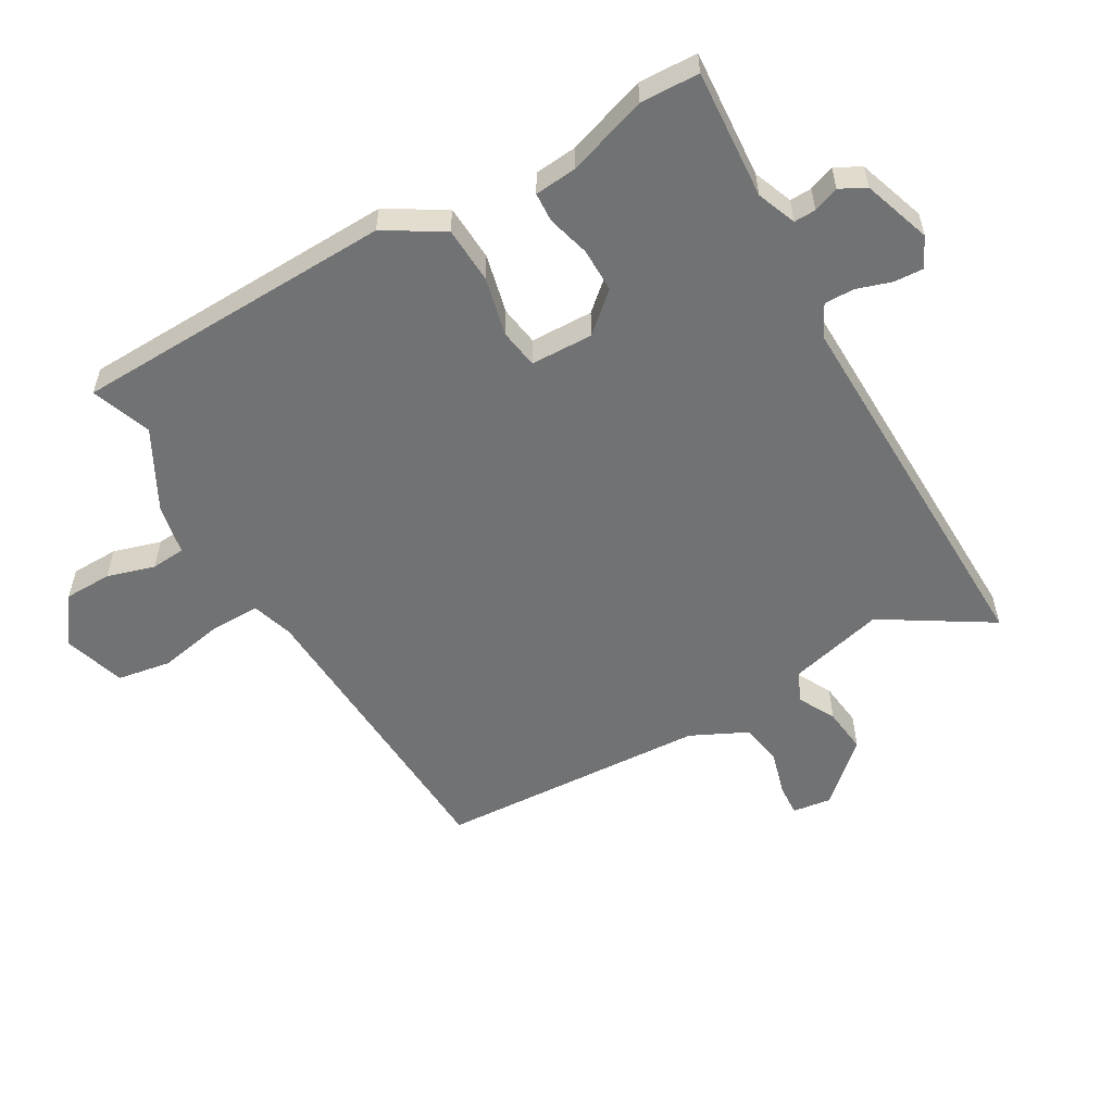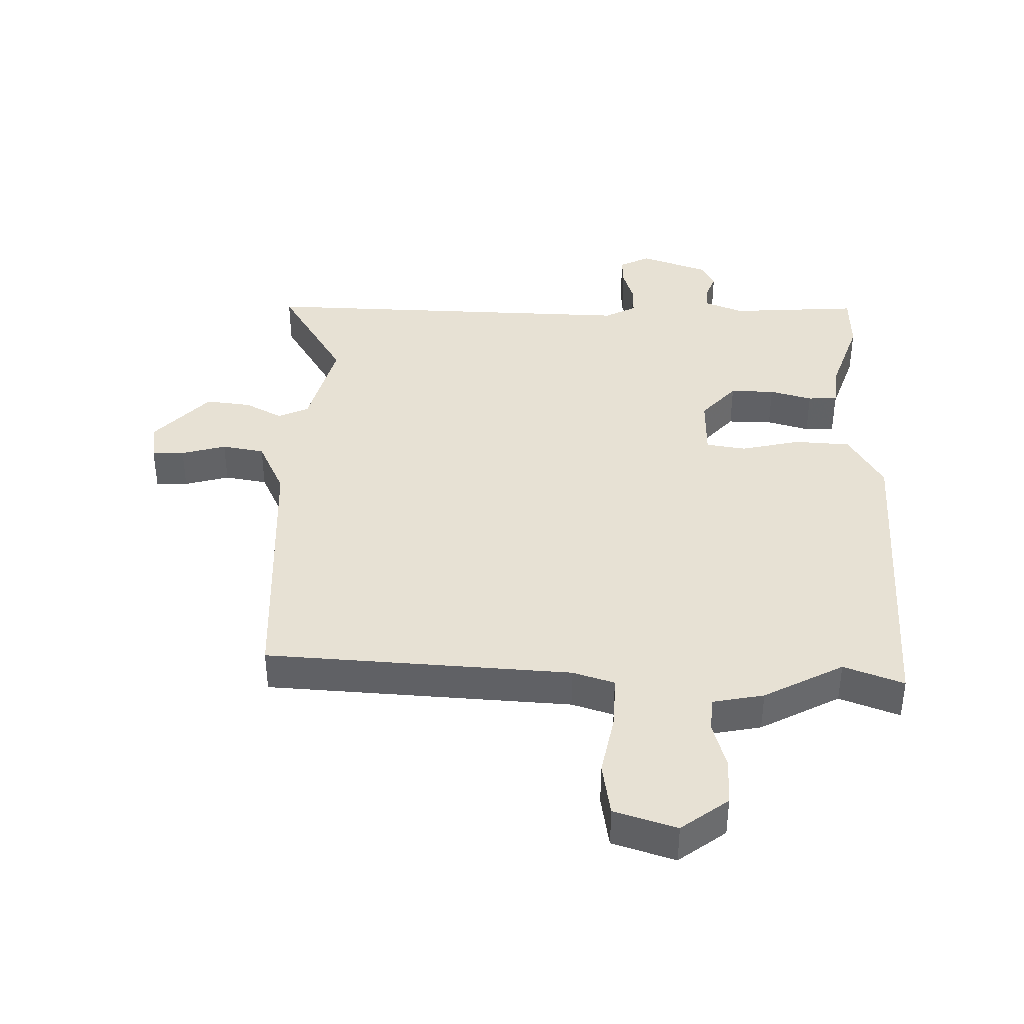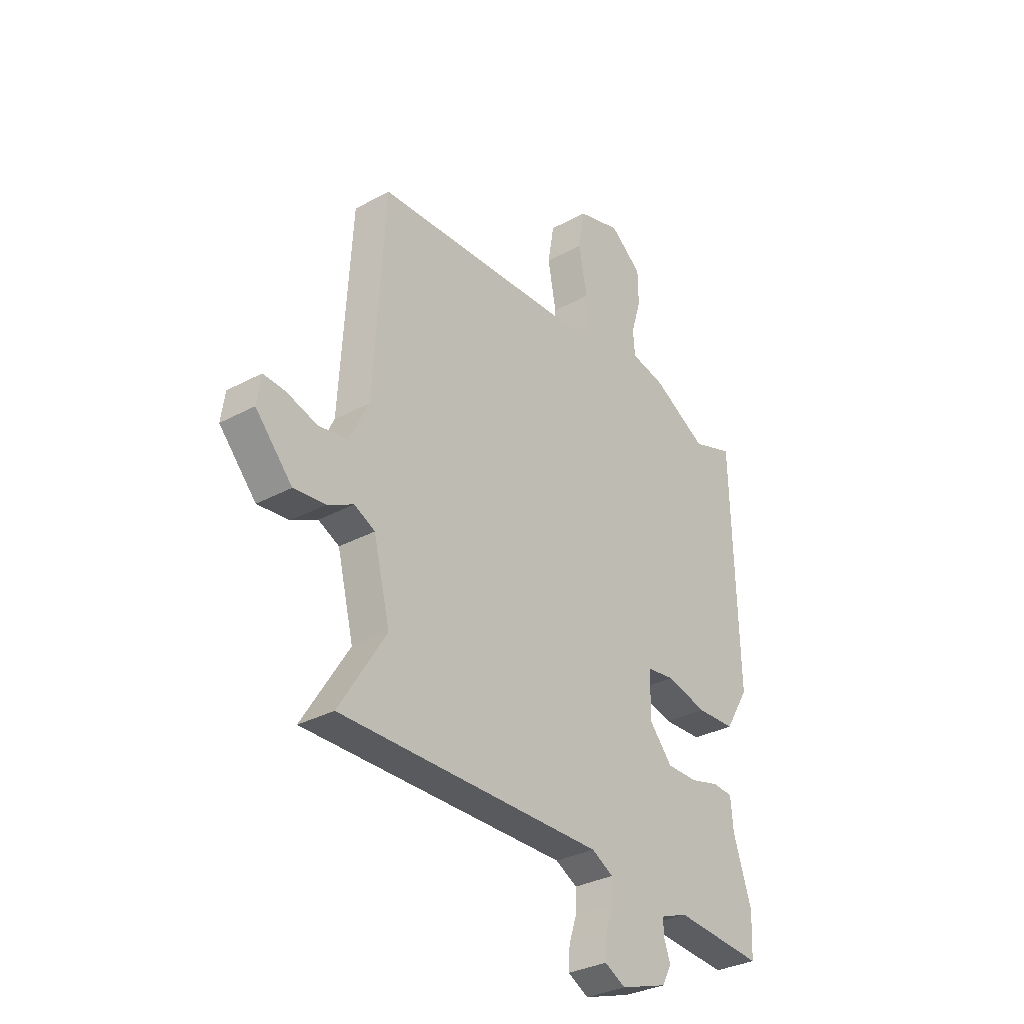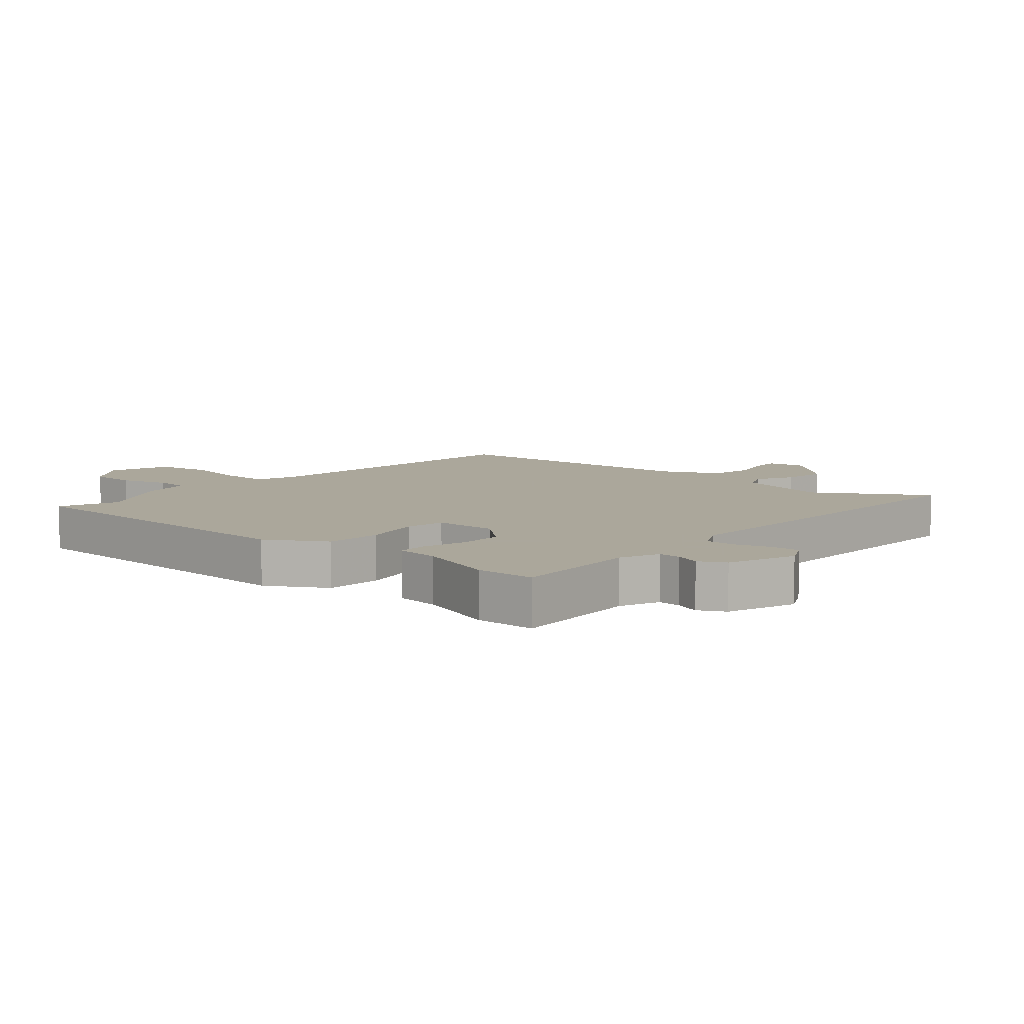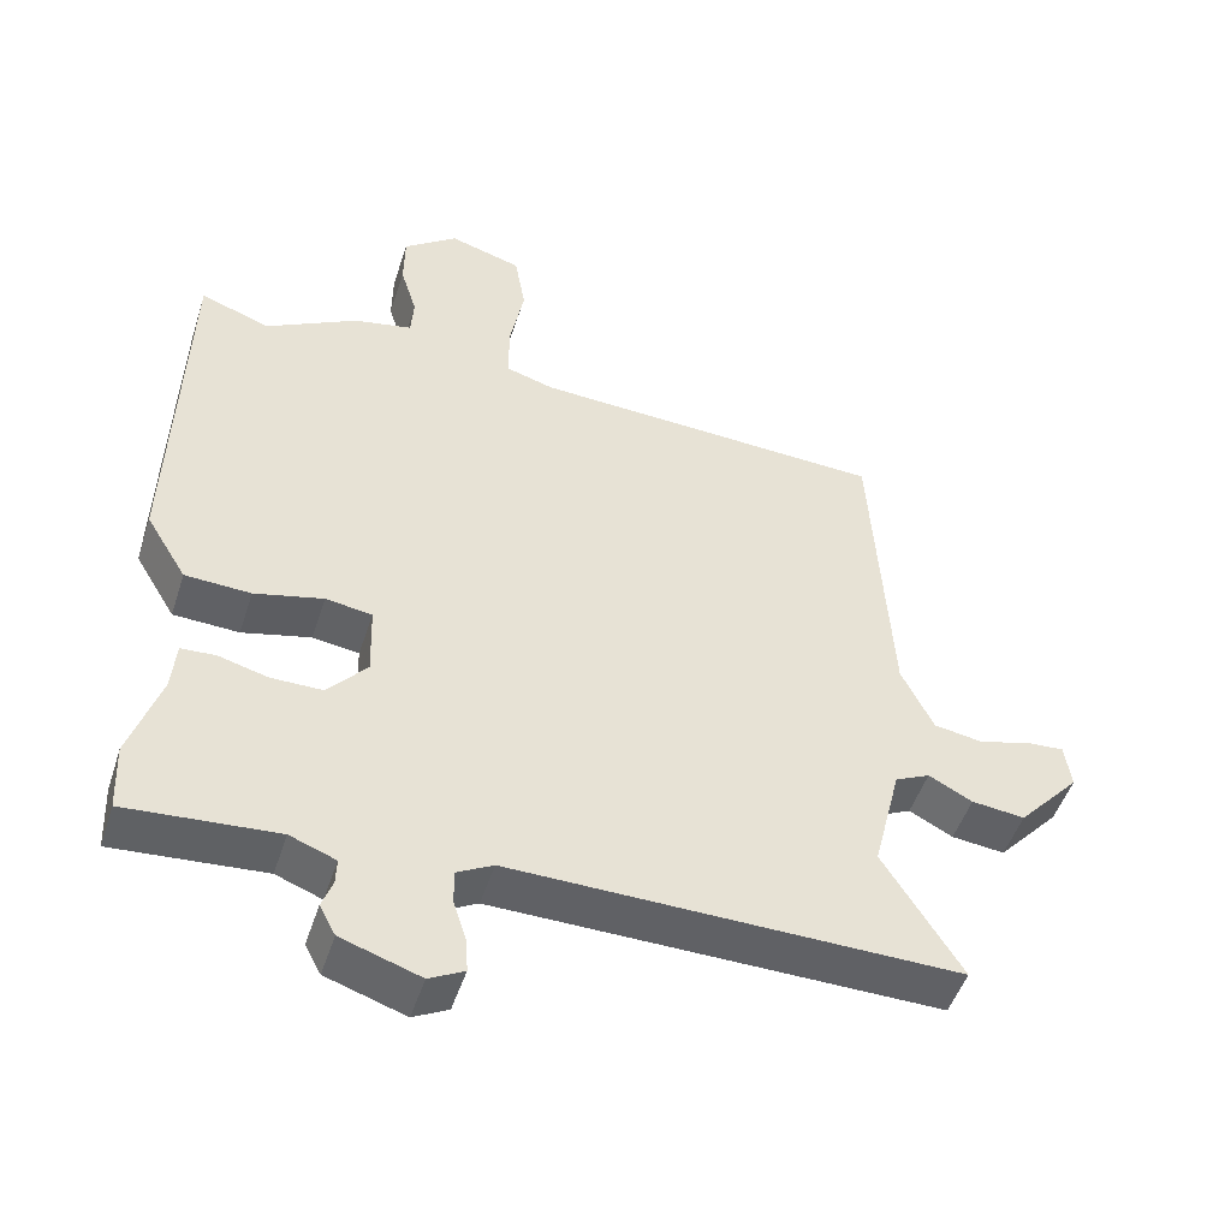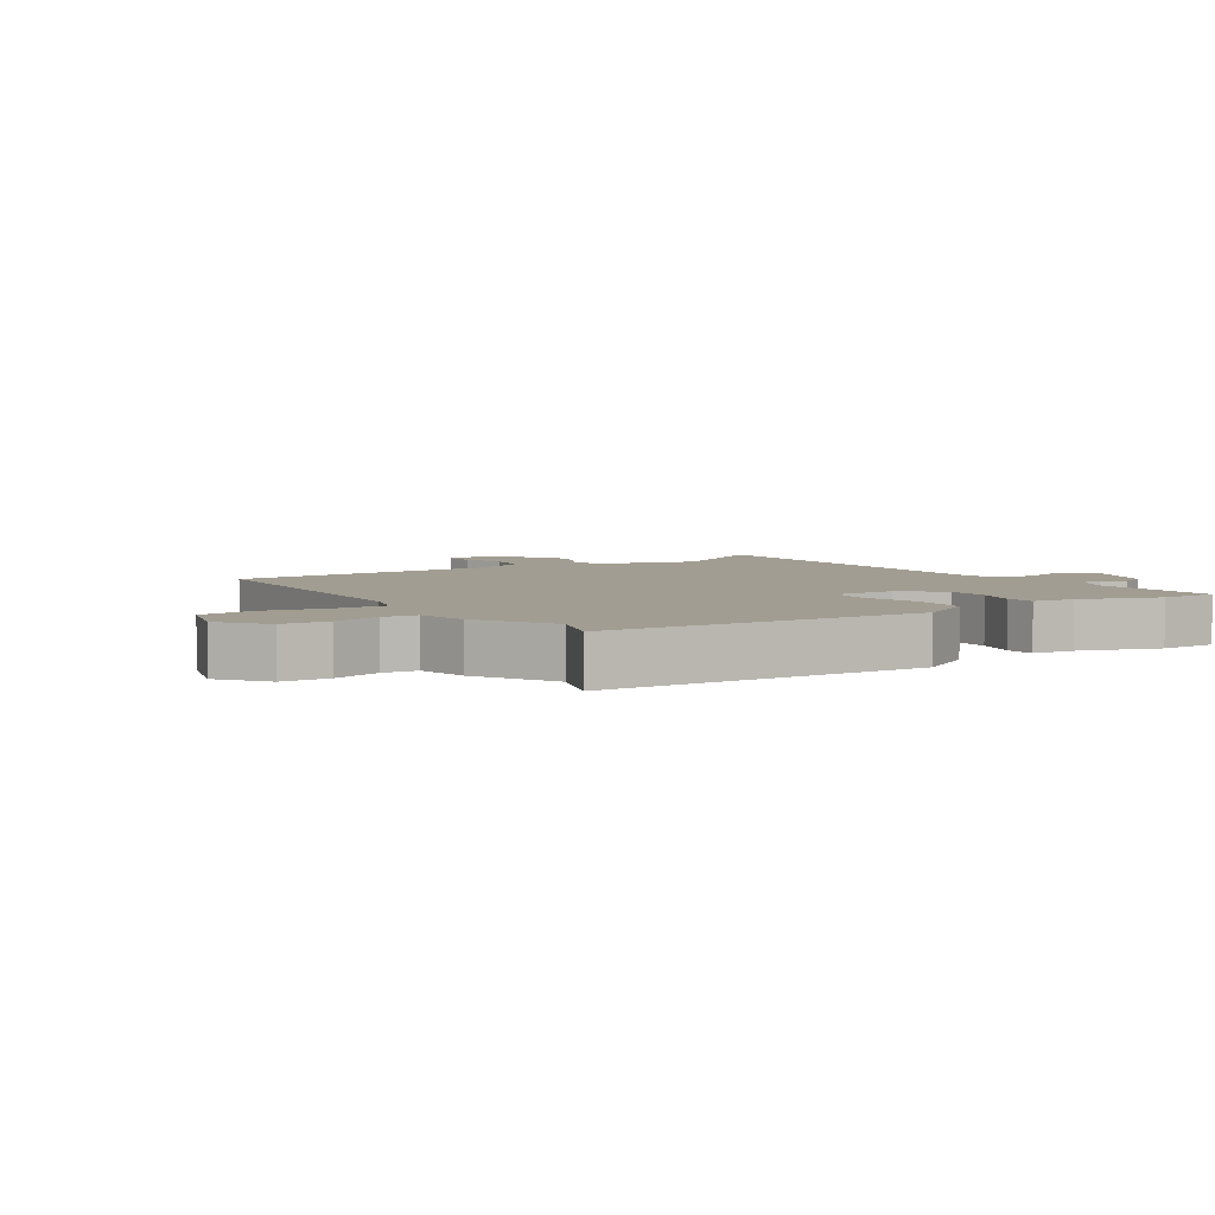
<metadata>
{"format":"obj","ext":"obj","renderer":"f3d","projection":"perspective","resolution":1024,"background":"white","views":[{"elev":-55.4,"azim":120.3,"up":"+Y"},{"elev":39.6,"azim":2.1,"up":"+Y"},{"elev":-32.1,"azim":-52.7,"up":"+Z"},{"elev":8.2,"azim":131.9,"up":"+Y"},{"elev":-49.1,"azim":162.2,"up":"+Z"},{"elev":4.7,"azim":57.2,"up":"+Y"}]}
</metadata>
<code>
v -0.573 0.07 -0.498
v -0.465 0.07 -0.326
v -0.503 0.07 -0.173
v -0.551 0.07 -0.15
v -0.611 0.07 -0.181
v -0.684 0.07 -0.189
v -0.769 0.07 -0.095
v -0.76 0.07 -0.033
v -0.709 0.07 -0.036
v -0.638 0.07 -0.057
v -0.57 0.07 -0.046
v -0.526 0.07 0.044
v -0.5 0.07 0.476
v -0.013 0.07 0.498
v 0.054 0.07 0.518
v 0.053 0.07 0.6
v 0.034 0.07 0.703
v 0.049 0.07 0.789
v 0.149 0.07 0.819
v 0.223 0.07 0.762
v 0.224 0.07 0.686
v 0.201 0.07 0.61
v 0.205 0.07 0.555
v 0.286 0.07 0.538
v 0.412 0.07 0.469
v 0.508 0.07 0.503
v 0.522 0.07 -0.012
v 0.466 0.07 -0.104
v 0.376 0.07 -0.108
v 0.282 0.07 -0.085
v 0.218 0.07 -0.094
v 0.215 0.07 -0.194
v 0.269 0.07 -0.256
v 0.34 0.07 -0.256
v 0.408 0.07 -0.238
v 0.455 0.07 -0.241
v 0.461 0.07 -0.309
v 0.503 0.07 -0.437
v 0.499 0.07 -0.531
v 0.293 0.07 -0.515
v 0.23 0.07 -0.539
v 0.231 0.07 -0.574
v 0.246 0.07 -0.615
v 0.224 0.07 -0.656
v 0.115 0.07 -0.692
v 0.067 0.07 -0.667
v 0.07 0.07 -0.62
v 0.088 0.07 -0.565
v 0.089 0.07 -0.517
v 0.039 0.07 -0.49
v -0.573 0 -0.498
v -0.465 0 -0.326
v -0.503 0 -0.173
v -0.551 0 -0.15
v -0.611 0 -0.181
v -0.684 0 -0.189
v -0.769 0 -0.095
v -0.76 0 -0.033
v -0.709 0 -0.036
v -0.638 0 -0.057
v -0.57 0 -0.046
v -0.526 0 0.044
v -0.5 0 0.476
v -0.013 0 0.498
v 0.054 0 0.518
v 0.053 0 0.6
v 0.034 0 0.703
v 0.049 0 0.789
v 0.149 0 0.819
v 0.223 0 0.762
v 0.224 0 0.686
v 0.201 0 0.61
v 0.205 0 0.555
v 0.286 0 0.538
v 0.412 0 0.469
v 0.508 0 0.503
v 0.522 0 -0.012
v 0.466 0 -0.104
v 0.376 0 -0.108
v 0.282 0 -0.085
v 0.218 0 -0.094
v 0.215 0 -0.194
v 0.269 0 -0.256
v 0.34 0 -0.256
v 0.408 0 -0.238
v 0.455 0 -0.241
v 0.461 0 -0.309
v 0.503 0 -0.437
v 0.499 0 -0.531
v 0.293 0 -0.515
v 0.23 0 -0.539
v 0.231 0 -0.574
v 0.246 0 -0.615
v 0.224 0 -0.656
v 0.115 0 -0.692
v 0.067 0 -0.667
v 0.07 0 -0.62
v 0.088 0 -0.565
v 0.089 0 -0.517
v 0.039 0 -0.49
f 45 46 47 48
f 45 48 49
f 42 43 44 45
f 41 42 45 49
f 40 41 49 50
f 37 38 39 40
f 34 35 36 37
f 33 34 37 40
f 32 33 40 50
f 27 28 29 30
f 25 26 27 30
f 23 24 25 30
f 23 30 31
f 22 23 31 32
f 20 21 22
f 19 20 22
f 16 17 18 19
f 15 16 19 22
f 12 13 14
f 11 12 14 15
f 7 8 9 10
f 7 10 11
f 4 5 6 7
f 4 7 11
f 3 4 11 15
f 32 50 1 2
f 15 22 32
f 2 3 15 32
f 98 97 96 95
f 99 98 95
f 95 94 93 92
f 99 95 92 91
f 100 99 91 90
f 90 89 88 87
f 87 86 85 84
f 90 87 84 83
f 100 90 83 82
f 80 79 78 77
f 80 77 76 75
f 80 75 74 73
f 81 80 73
f 82 81 73 72
f 72 71 70
f 72 70 69
f 69 68 67 66
f 72 69 66 65
f 64 63 62
f 65 64 62 61
f 60 59 58 57
f 61 60 57
f 57 56 55 54
f 61 57 54
f 65 61 54 53
f 52 51 100 82
f 82 72 65
f 82 65 53 52
f 1 51 52 2
f 2 52 53 3
f 3 53 54 4
f 4 54 55 5
f 5 55 56 6
f 6 56 57 7
f 7 57 58 8
f 8 58 59 9
f 9 59 60 10
f 10 60 61 11
f 11 61 62 12
f 12 62 63 13
f 13 63 64 14
f 14 64 65 15
f 15 65 66 16
f 16 66 67 17
f 17 67 68 18
f 18 68 69 19
f 19 69 70 20
f 20 70 71 21
f 21 71 72 22
f 22 72 73 23
f 23 73 74 24
f 24 74 75 25
f 25 75 76 26
f 26 76 77 27
f 27 77 78 28
f 28 78 79 29
f 29 79 80 30
f 30 80 81 31
f 31 81 82 32
f 32 82 83 33
f 33 83 84 34
f 34 84 85 35
f 35 85 86 36
f 36 86 87 37
f 37 87 88 38
f 38 88 89 39
f 39 89 90 40
f 40 90 91 41
f 41 91 92 42
f 42 92 93 43
f 43 93 94 44
f 44 94 95 45
f 45 95 96 46
f 46 96 97 47
f 47 97 98 48
f 48 98 99 49
f 49 99 100 50
f 50 100 51 1

</code>
